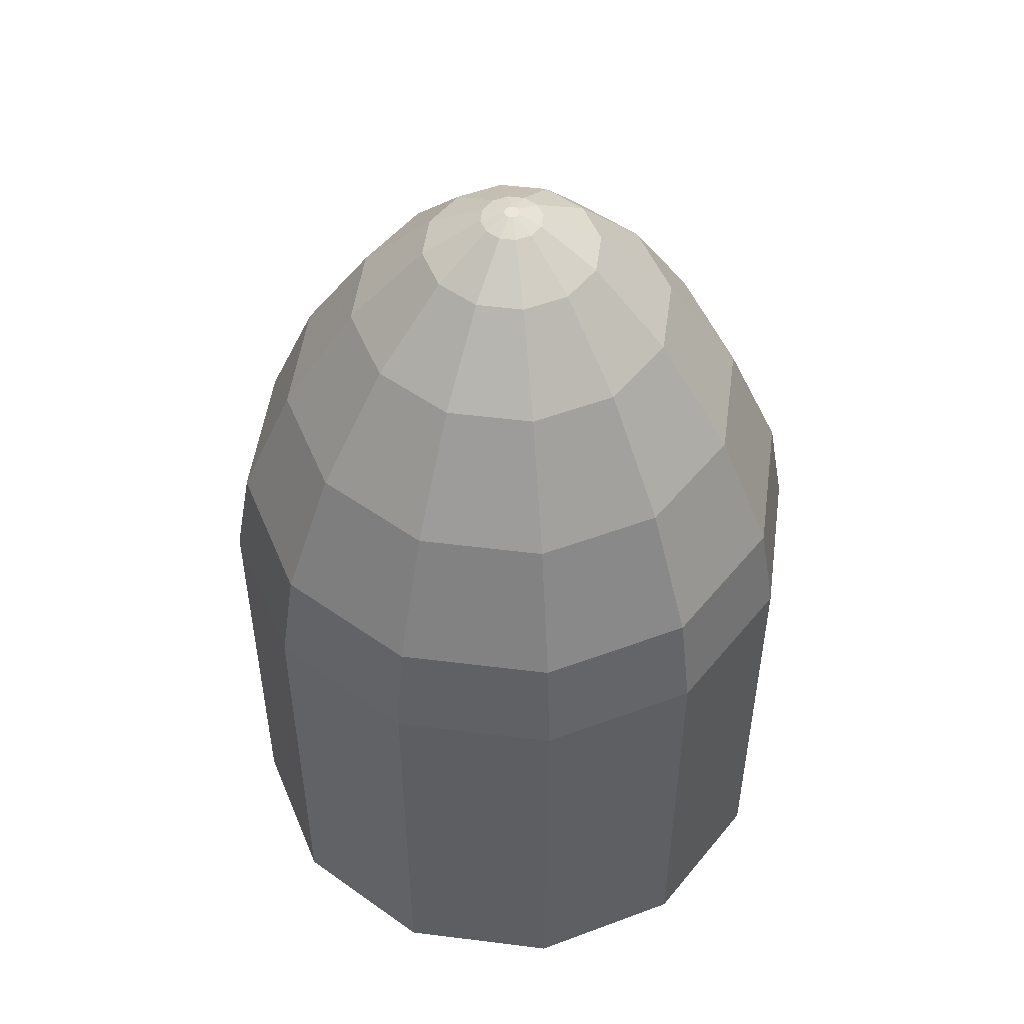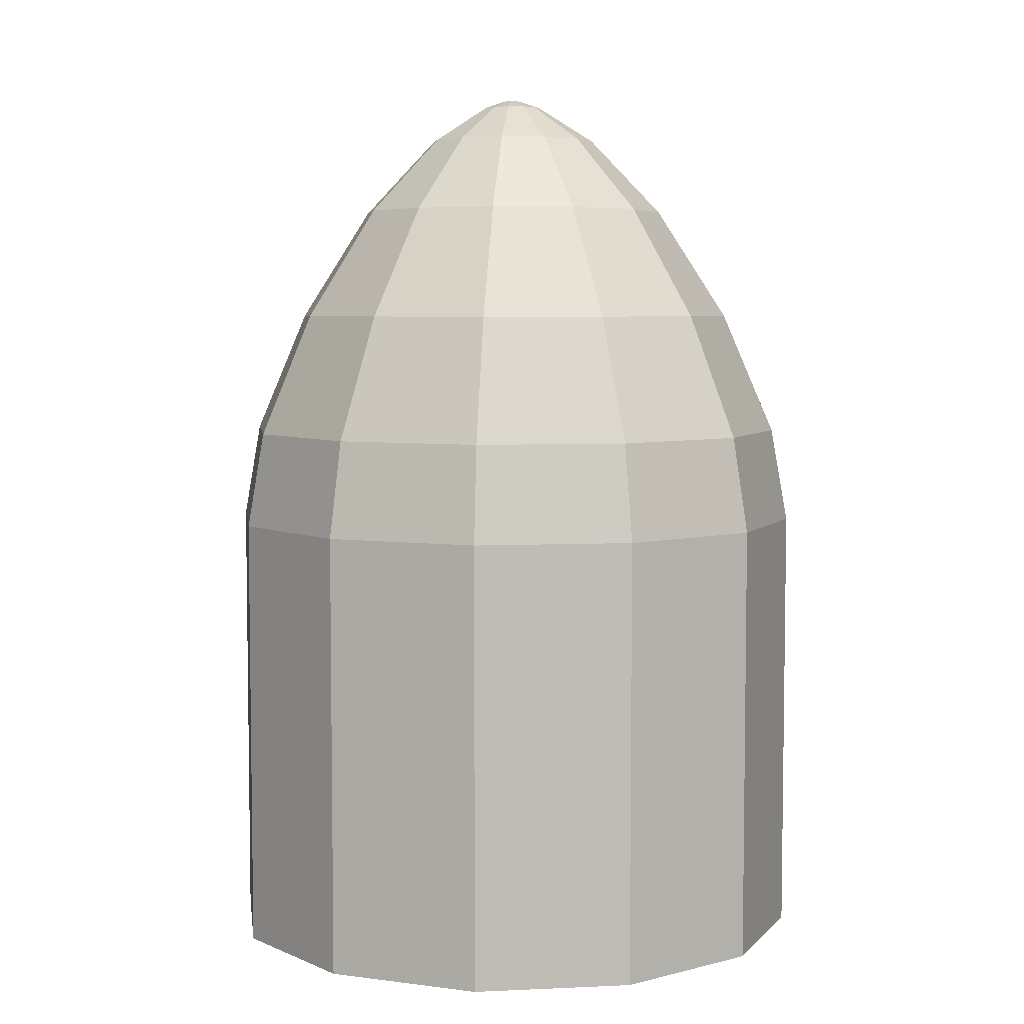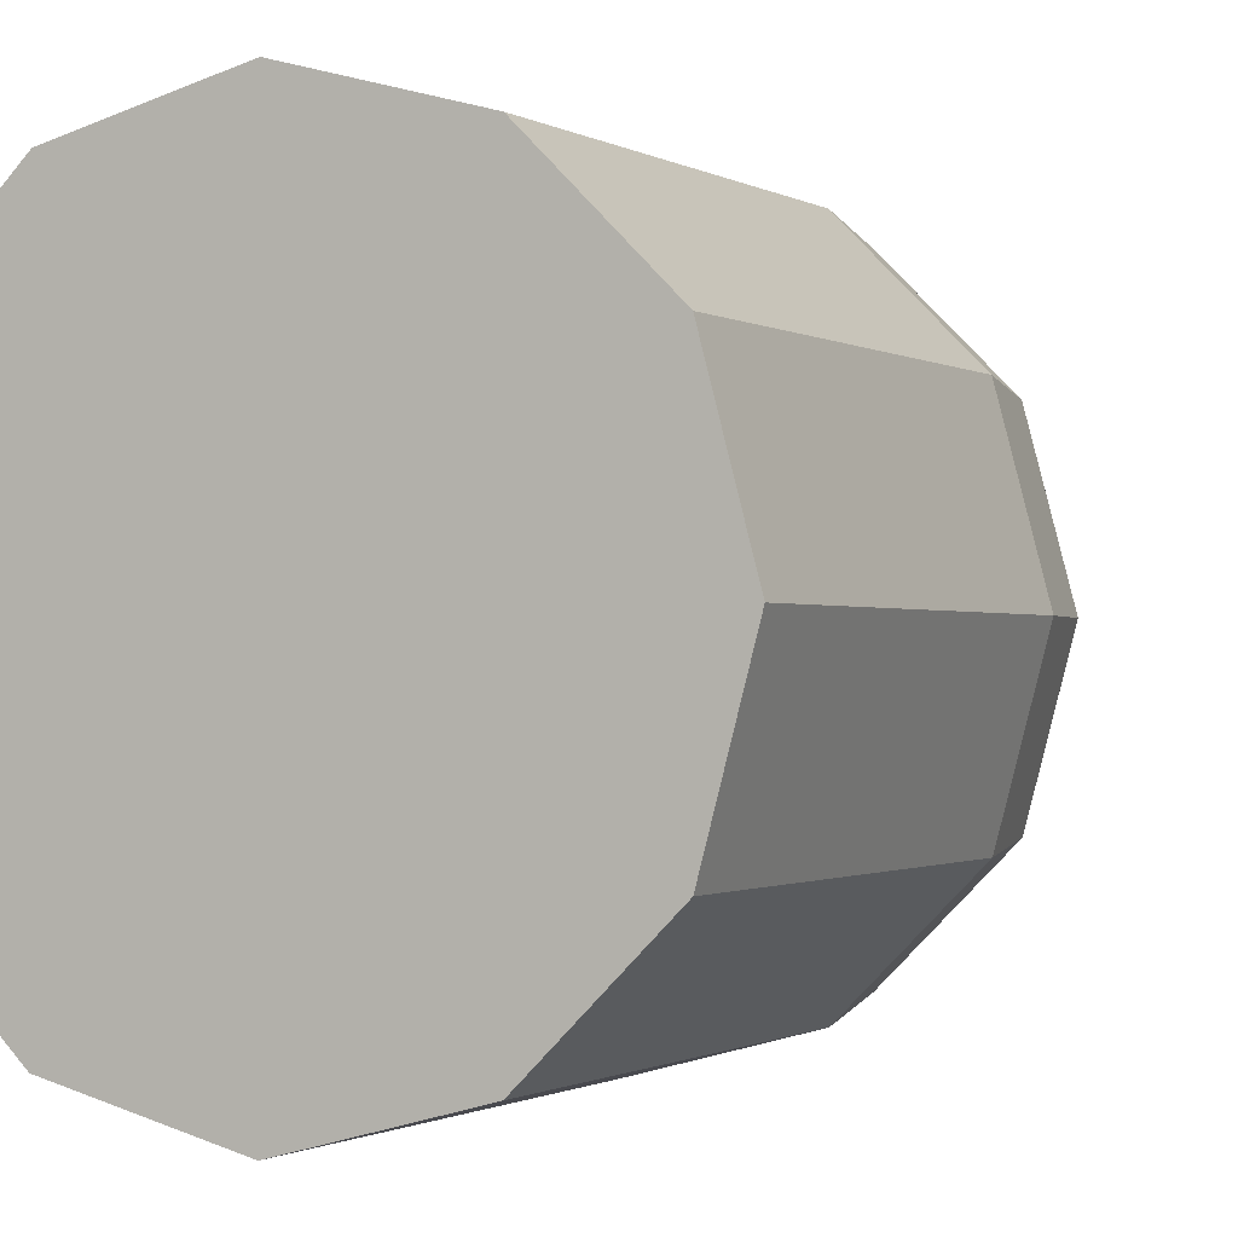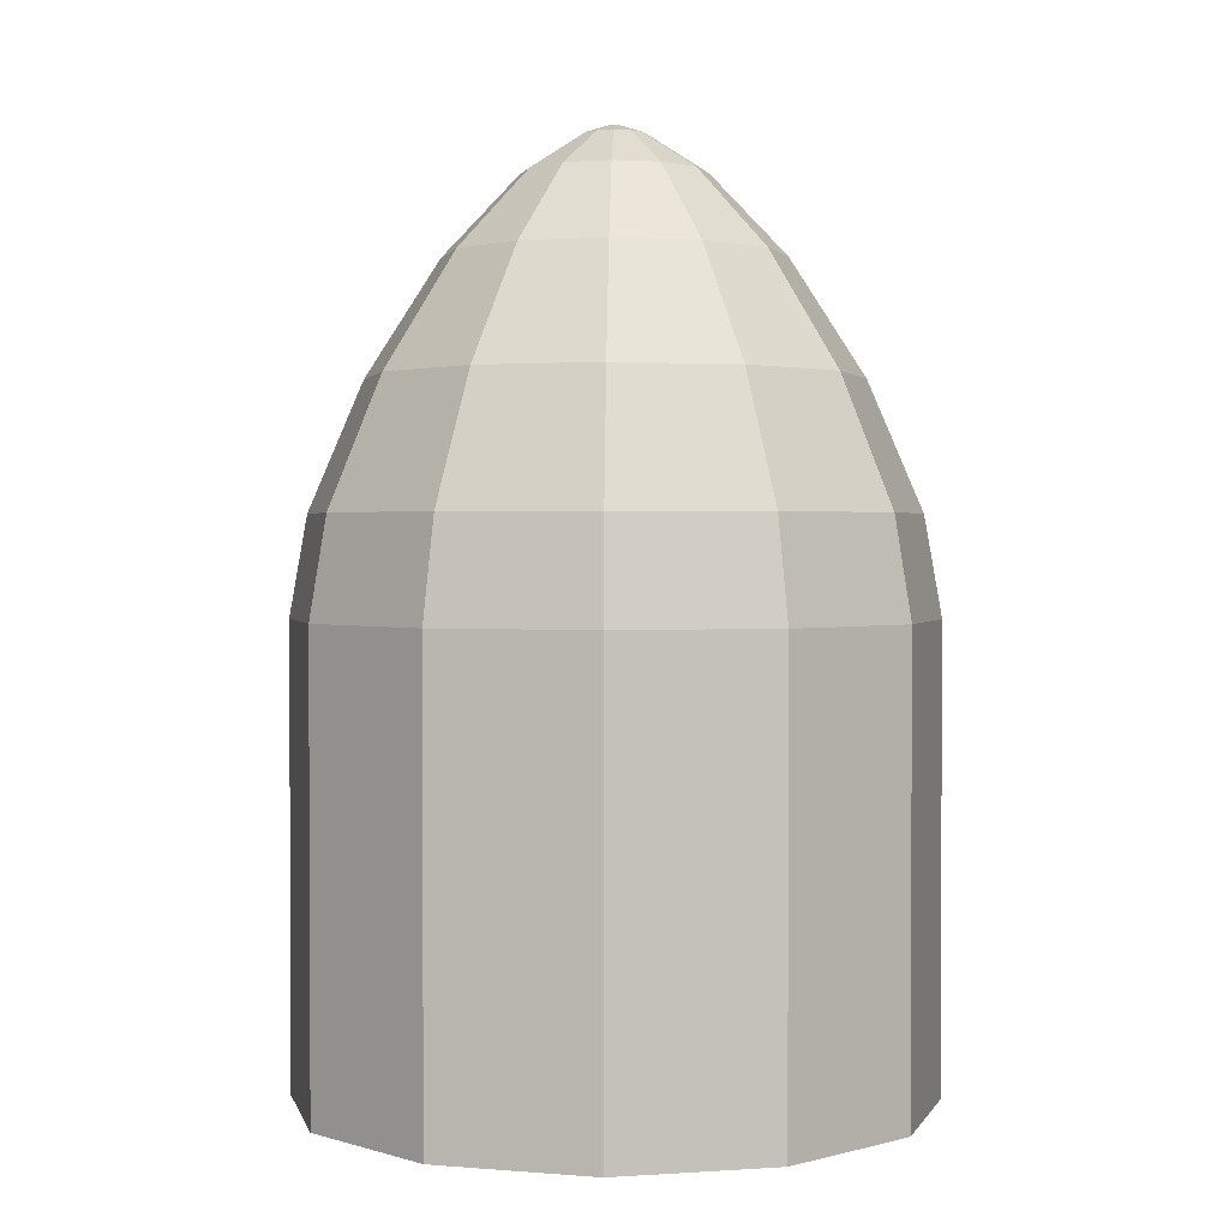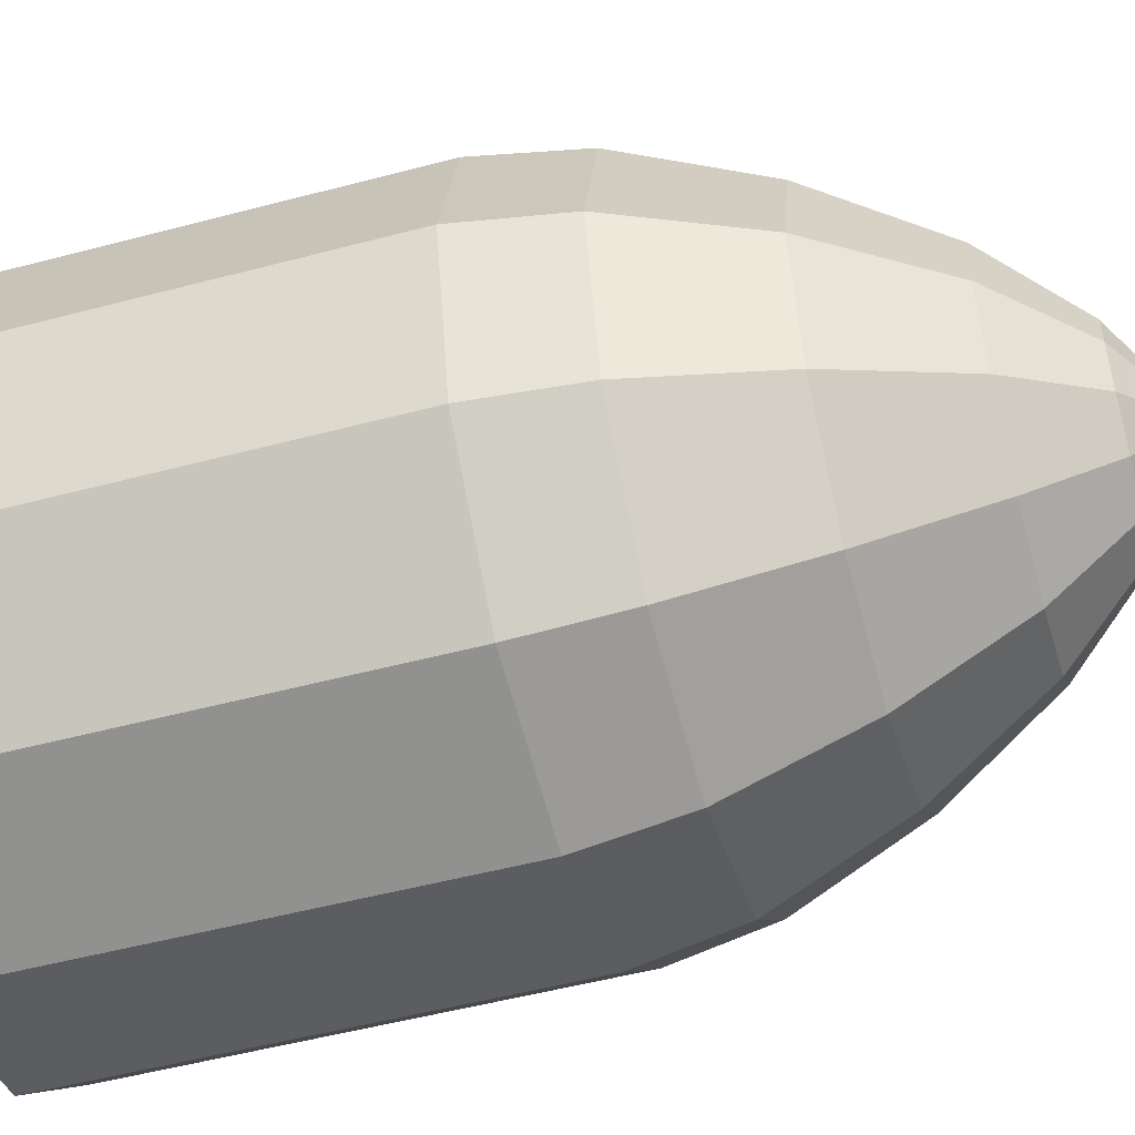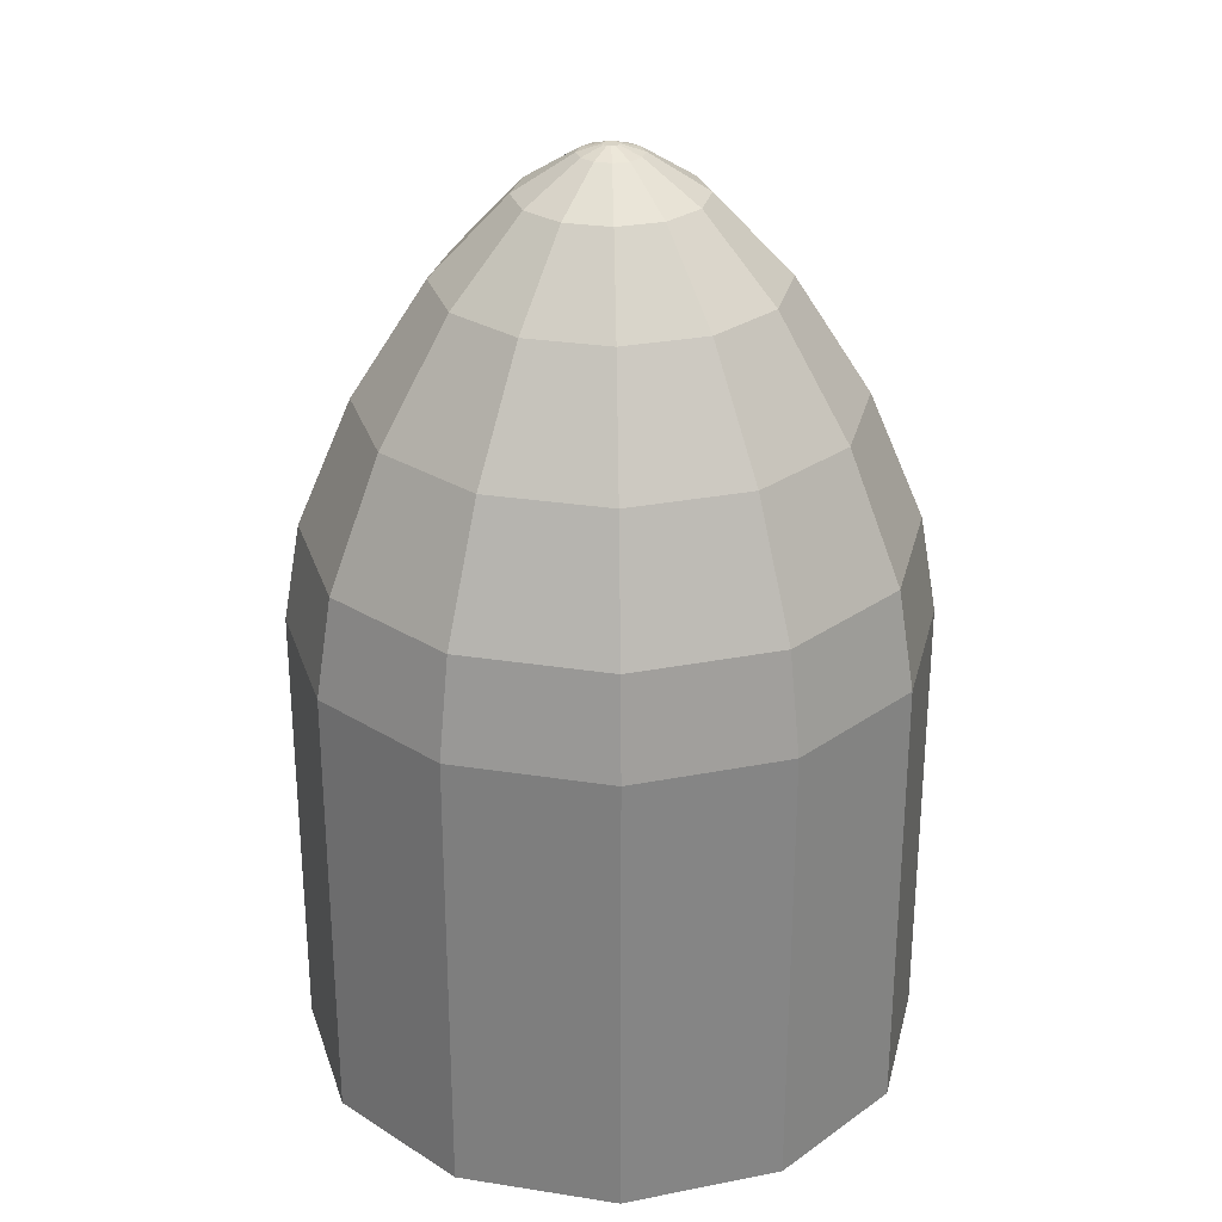
<metadata>
{"format":"obj","ext":"obj","renderer":"f3d","projection":"perspective","resolution":1024,"background":"white","views":[{"elev":50.7,"azim":172.8,"up":"+Z"},{"elev":5.5,"azim":67.0,"up":"+Z"},{"elev":-0.9,"azim":-154.0,"up":"+Y"},{"elev":1.7,"azim":-178.3,"up":"+Z"},{"elev":-52.0,"azim":-74.0,"up":"+Y"},{"elev":28.0,"azim":-1.6,"up":"+Z"}]}
</metadata>
<code>
o Cylinder
v -0 0.09606 -0.006003
v -0 0.04923 0.09005
v 0.02401 0.08962 -0.006003
v 0.000601 0.04907 0.09005
v 0.04159 0.07204 -0.006003
v 0.001041 0.04863 0.09005
v 0.04803 0.04803 -0.006003
v 0.001202 0.04803 0.09005
v 0.04159 0.02401 -0.006003
v 0.001041 0.04743 0.09005
v 0.02401 0.006435 -0.006003
v 0.000601 0.04699 0.09005
v -0 0 -0.006003
v -0 0.04683 0.09005
v -0.02401 0.006435 -0.006003
v -0.000601 0.04699 0.09005
v -0.04159 0.02401 -0.006003
v -0.001041 0.04743 0.09005
v -0.04803 0.04803 -0.006003
v -0.001202 0.04803 0.09005
v -0.04159 0.07204 -0.006003
v -0.001041 0.04863 0.09005
v -0.02401 0.08962 -0.006003
v -0.000601 0.04907 0.09005
v -0 0.09606 0.006003
v -0 0.09606 0.01801
v -0 0.09334 0.03341
v -0 0.08492 0.05316
v -0 0.0735 0.07094
v -0 0.06188 0.08312
v -0 0.05286 0.08884
v 0.002416 0.05221 0.08884
v 0.006928 0.06003 0.08312
v 0.01274 0.07009 0.07094
v 0.01845 0.07998 0.05316
v 0.02266 0.08727 0.03341
v 0.02401 0.08962 0.01801
v 0.02401 0.08962 0.006003
v 0.004184 0.05044 0.08884
v 0.012 0.05495 0.08312
v 0.02206 0.06076 0.07094
v 0.03195 0.06648 0.05316
v 0.03925 0.07069 0.03341
v 0.04159 0.07204 0.01801
v 0.04159 0.07204 0.006003
v 0.004831 0.04803 0.08884
v 0.01385 0.04803 0.08312
v 0.02548 0.04803 0.07094
v 0.03689 0.04803 0.05316
v 0.04532 0.04803 0.03341
v 0.04803 0.04803 0.01801
v 0.04803 0.04803 0.006003
v 0.004184 0.04561 0.08884
v 0.012 0.0411 0.08312
v 0.02206 0.03529 0.07094
v 0.03195 0.02958 0.05316
v 0.03925 0.02537 0.03341
v 0.04159 0.02401 0.01801
v 0.04159 0.02401 0.006003
v 0.002416 0.04384 0.08884
v 0.006928 0.03603 0.08312
v 0.01274 0.02596 0.07094
v 0.01845 0.01607 0.05316
v 0.02266 0.008782 0.03341
v 0.02401 0.006435 0.01801
v 0.02401 0.006435 0.006003
v -0 0.0432 0.08884
v -0 0.03417 0.08312
v -0 0.02255 0.07094
v -0 0.01113 0.05316
v -0 0.002711 0.03341
v -0 0 0.01801
v -0 0 0.006003
v -0.002416 0.04384 0.08884
v -0.006928 0.03603 0.08312
v -0.01274 0.02596 0.07094
v -0.01845 0.01607 0.05316
v -0.02266 0.008782 0.03341
v -0.02401 0.006435 0.01801
v -0.02401 0.006435 0.006003
v -0.004184 0.04561 0.08884
v -0.012 0.0411 0.08312
v -0.02206 0.03529 0.07094
v -0.03195 0.02958 0.05316
v -0.03925 0.02537 0.03341
v -0.04159 0.02401 0.01801
v -0.04159 0.02401 0.006003
v -0.004831 0.04803 0.08884
v -0.01385 0.04803 0.08312
v -0.02548 0.04803 0.07094
v -0.03689 0.04803 0.05316
v -0.04532 0.04803 0.03341
v -0.04803 0.04803 0.01801
v -0.04803 0.04803 0.006003
v -0.004184 0.05044 0.08884
v -0.012 0.05495 0.08312
v -0.02206 0.06076 0.07094
v -0.03195 0.06648 0.05316
v -0.03925 0.07069 0.03341
v -0.04159 0.07204 0.01801
v -0.04159 0.07204 0.006003
v -0.002416 0.05221 0.08884
v -0.006928 0.06003 0.08312
v -0.01274 0.07009 0.07094
v -0.01845 0.07998 0.05316
v -0.02266 0.08727 0.03341
v -0.02401 0.08962 0.01801
v -0.02401 0.08962 0.006003
v -0 0.09606 -0.0528
v 0.02401 0.08962 -0.0528
v 0.04159 0.07204 -0.0528
v 0.04803 0.04803 -0.0528
v 0.04159 0.02401 -0.0528
v 0.02401 0.006435 -0.0528
v 0 0 -0.0528
v -0.02401 0.006435 -0.0528
v -0.04159 0.02401 -0.0528
v -0.04803 0.04803 -0.0528
v -0.04159 0.07204 -0.0528
v -0.02401 0.08962 -0.0528
f 31 2 4 32
f 32 4 6 39
f 39 6 8 46
f 46 8 10 53
f 53 10 12 60
f 60 12 14 67
f 67 14 16 74
f 74 16 18 81
f 81 18 20 88
f 88 20 22 95
f 4 2 24 22 20 18 16 14 12 10 8 6
f 95 22 24 102
f 102 24 2 31
f 23 1 109 120
f 23 108 25 1
f 108 107 26 25
f 107 106 27 26
f 106 105 28 27
f 105 104 29 28
f 104 103 30 29
f 103 102 31 30
f 21 101 108 23
f 101 100 107 108
f 100 99 106 107
f 99 98 105 106
f 98 97 104 105
f 97 96 103 104
f 96 95 102 103
f 19 94 101 21
f 94 93 100 101
f 93 92 99 100
f 92 91 98 99
f 91 90 97 98
f 90 89 96 97
f 89 88 95 96
f 17 87 94 19
f 87 86 93 94
f 86 85 92 93
f 85 84 91 92
f 84 83 90 91
f 83 82 89 90
f 82 81 88 89
f 15 80 87 17
f 80 79 86 87
f 79 78 85 86
f 78 77 84 85
f 77 76 83 84
f 76 75 82 83
f 75 74 81 82
f 13 73 80 15
f 73 72 79 80
f 72 71 78 79
f 71 70 77 78
f 70 69 76 77
f 69 68 75 76
f 68 67 74 75
f 11 66 73 13
f 66 65 72 73
f 65 64 71 72
f 64 63 70 71
f 63 62 69 70
f 62 61 68 69
f 61 60 67 68
f 9 59 66 11
f 59 58 65 66
f 58 57 64 65
f 57 56 63 64
f 56 55 62 63
f 55 54 61 62
f 54 53 60 61
f 7 52 59 9
f 52 51 58 59
f 51 50 57 58
f 50 49 56 57
f 49 48 55 56
f 48 47 54 55
f 47 46 53 54
f 5 45 52 7
f 45 44 51 52
f 44 43 50 51
f 43 42 49 50
f 42 41 48 49
f 41 40 47 48
f 40 39 46 47
f 3 38 45 5
f 38 37 44 45
f 37 36 43 44
f 36 35 42 43
f 35 34 41 42
f 34 33 40 41
f 33 32 39 40
f 1 25 38 3
f 25 26 37 38
f 26 27 36 37
f 27 28 35 36
f 28 29 34 35
f 29 30 33 34
f 30 31 32 33
f 109 110 111 112 113 114 115 116 117 118 119 120
f 1 3 110 109
f 5 7 112 111
f 21 23 120 119
f 3 5 111 110
f 19 21 119 118
f 17 19 118 117
f 15 17 117 116
f 13 15 116 115
f 11 13 115 114
f 9 11 114 113
f 7 9 113 112

</code>
